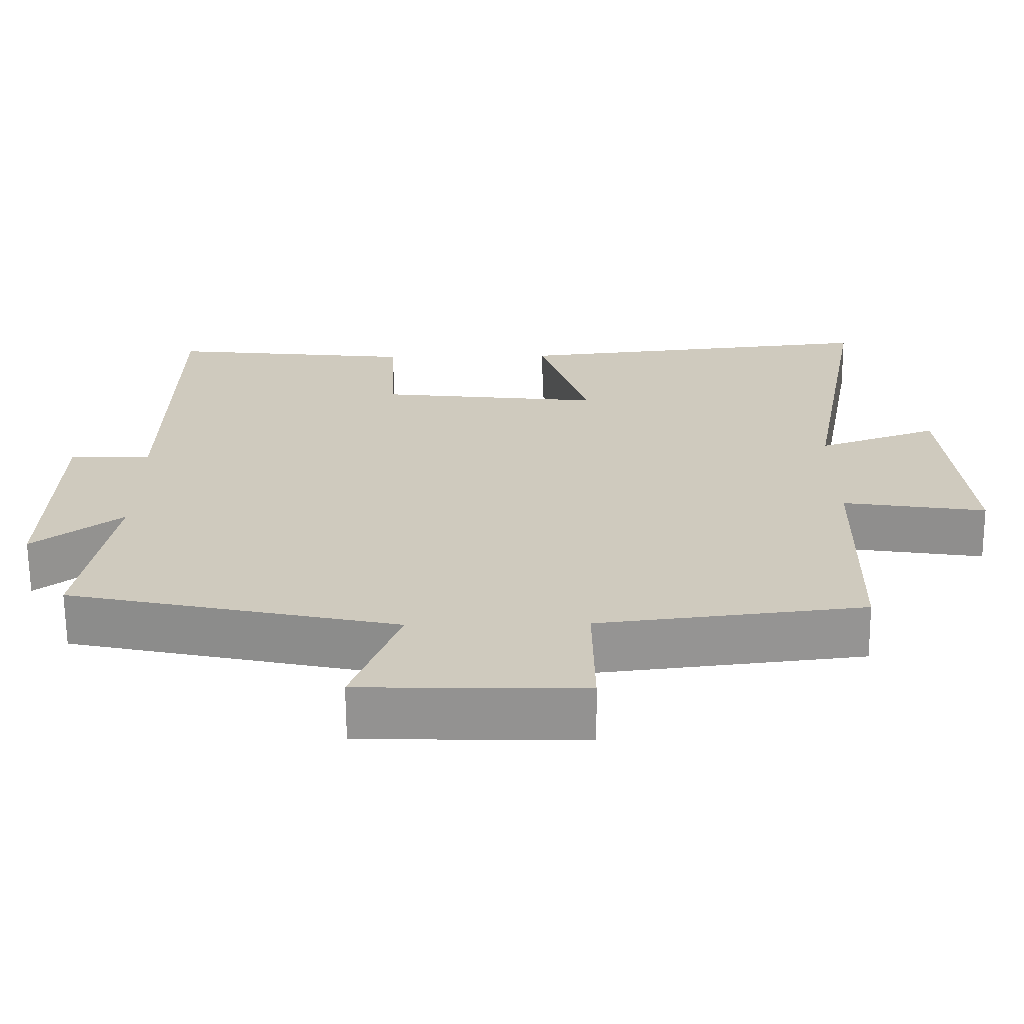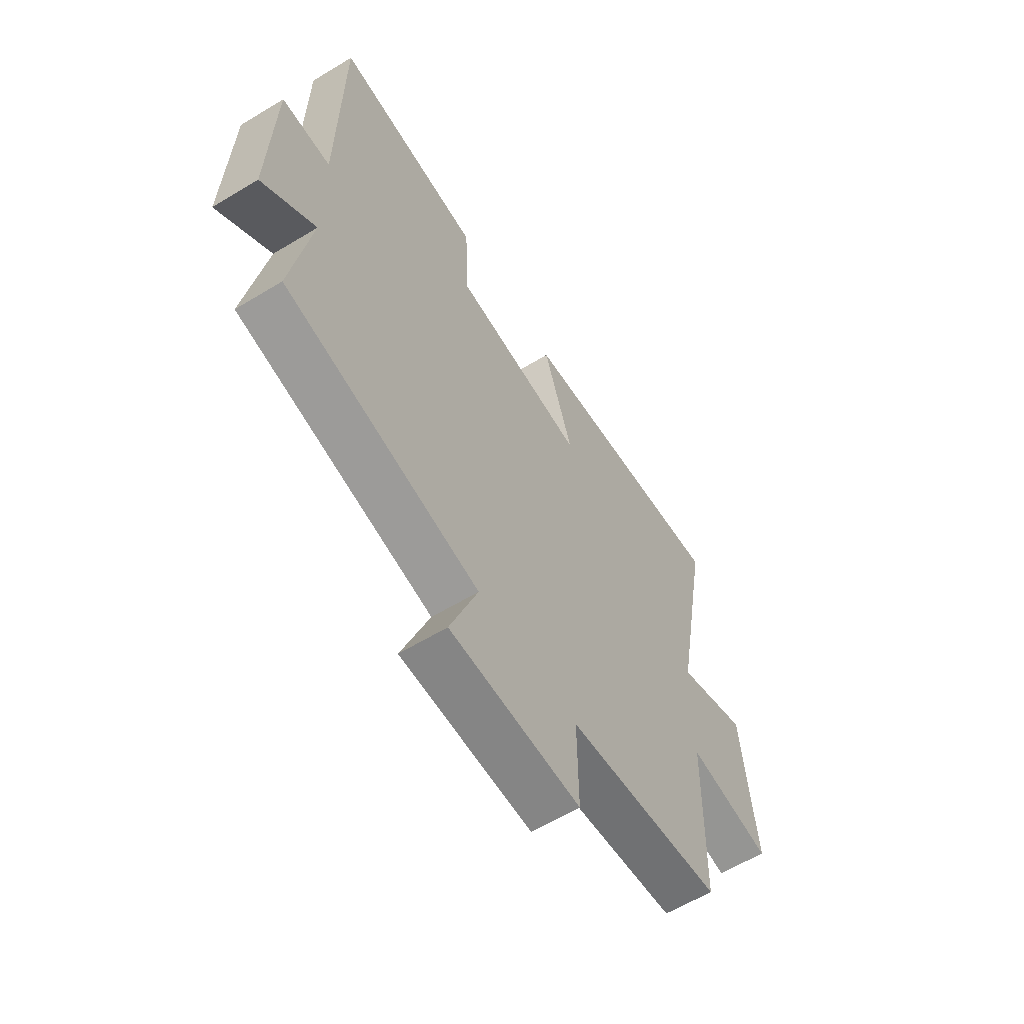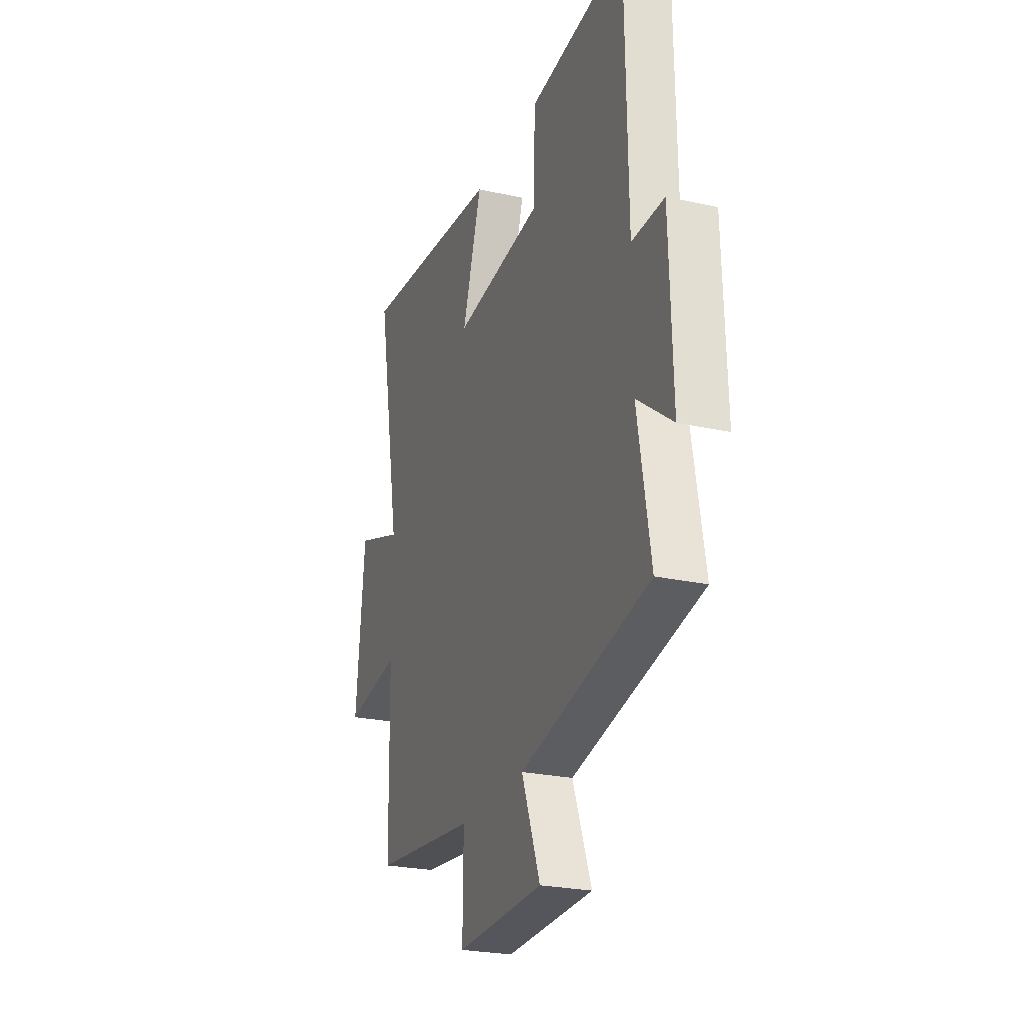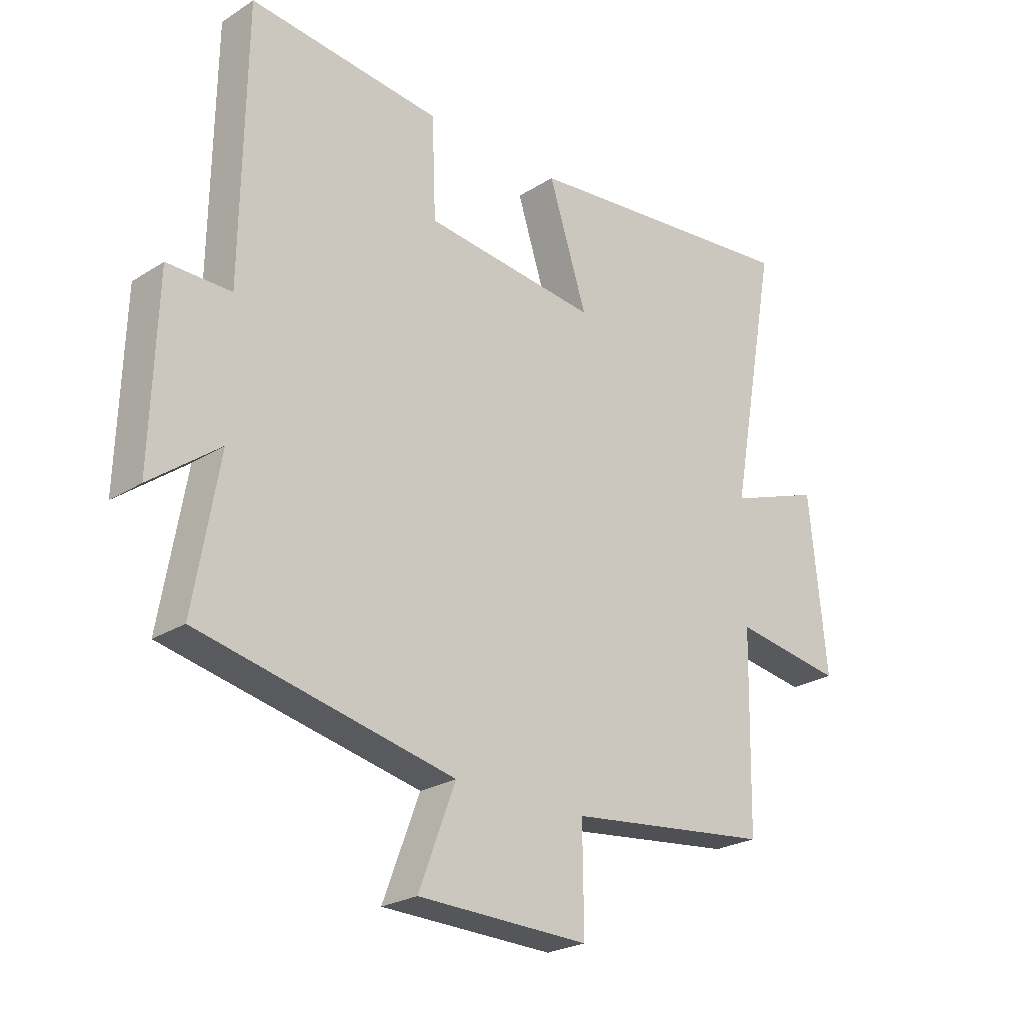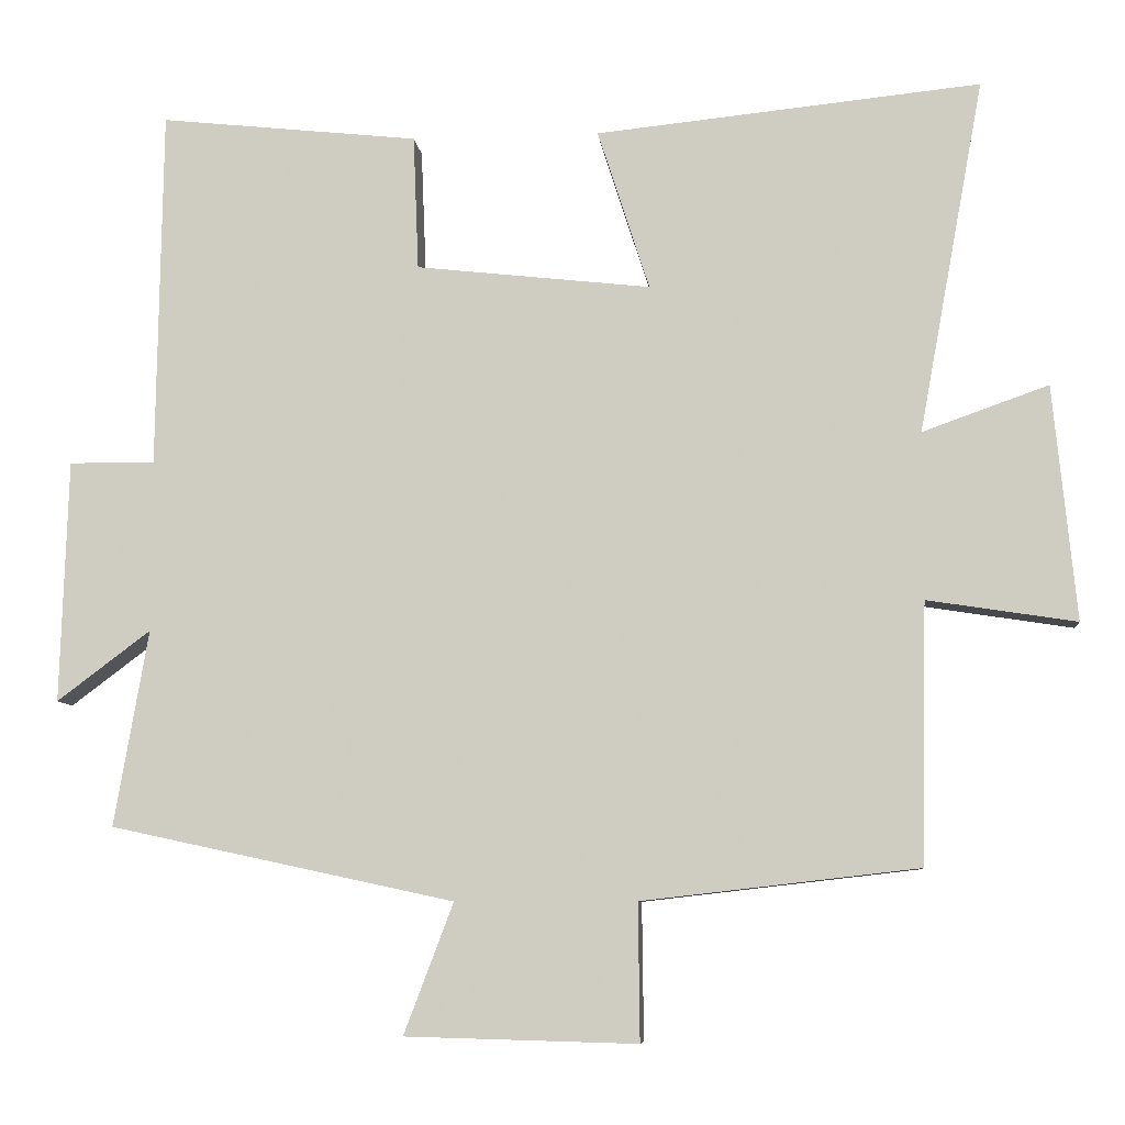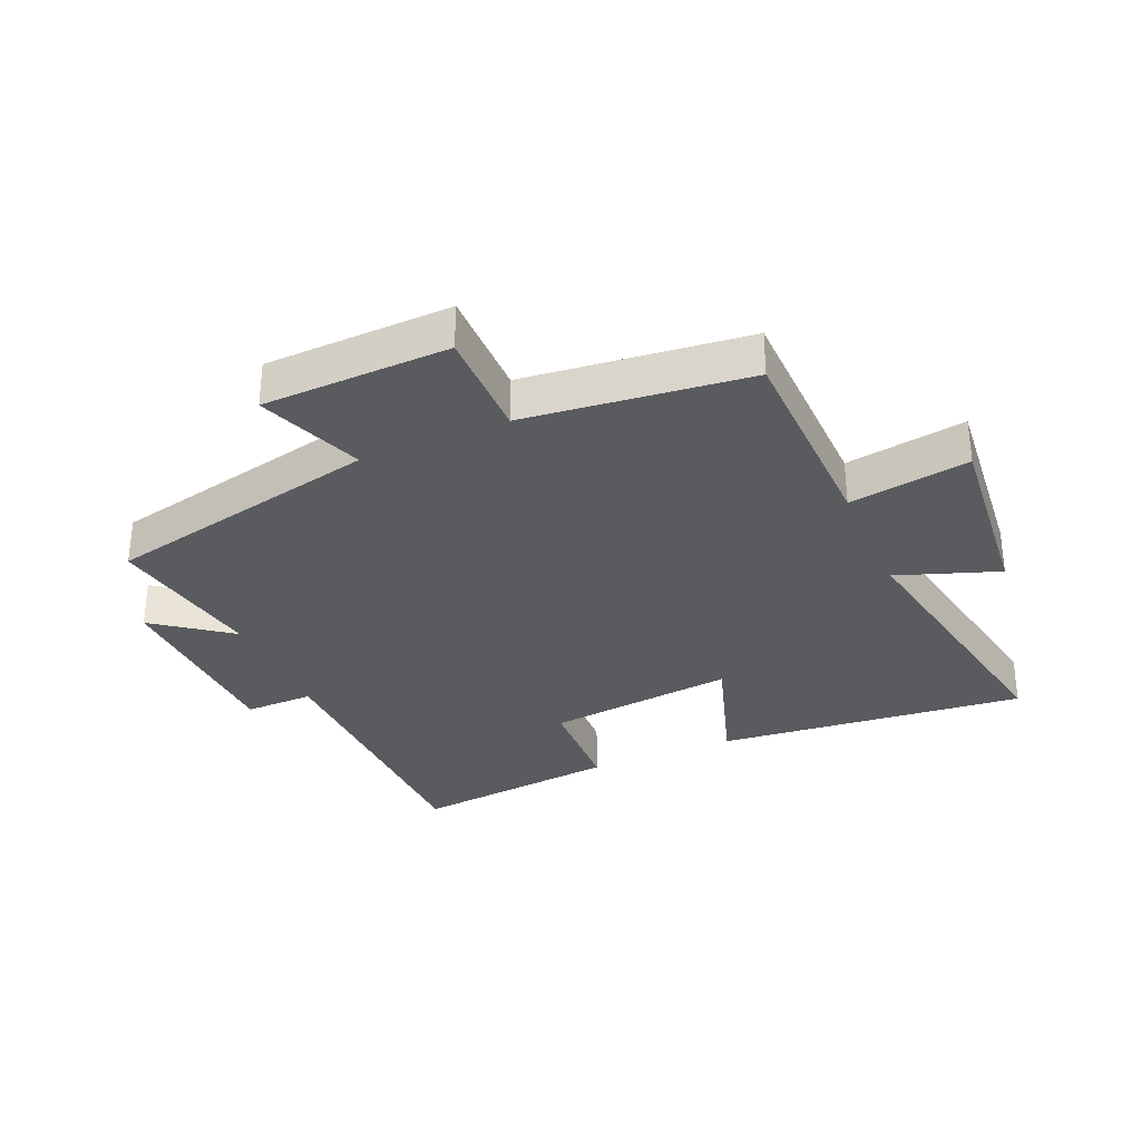
<metadata>
{"format":"obj","ext":"obj","renderer":"f3d","projection":"perspective","resolution":1024,"background":"white","views":[{"elev":-66.7,"azim":-179.5,"up":"+Z"},{"elev":-60.5,"azim":121.8,"up":"+Z"},{"elev":-24.9,"azim":70.1,"up":"+Z"},{"elev":-24.3,"azim":136.2,"up":"+Z"},{"elev":-7.8,"azim":-174.3,"up":"+Z"},{"elev":-32.3,"azim":-156.5,"up":"+Y"}]}
</metadata>
<code>
v -0.493 0.07 -0.459
v -0.5 0.07 -0.122
v -0.693 0.07 -0.152
v -0.663 0.07 0.152
v -0.5 0.07 0.094
v -0.584 0.07 0.551
v -0.086 0.07 0.5
v -0.153 0.07 0.292
v 0.151 0.07 0.326
v 0.158 0.07 0.5
v 0.493 0.07 0.536
v 0.5 0.07 0.072
v 0.611 0.07 0.073
v 0.621 0.07 -0.241
v 0.5 0.07 -0.15
v 0.544 0.07 -0.404
v 0.099 0.07 -0.5
v 0.163 0.07 -0.669
v -0.137 0.07 -0.677
v -0.135 0.07 -0.5
v -0.493 0 -0.459
v -0.5 0 -0.122
v -0.693 0 -0.152
v -0.663 0 0.152
v -0.5 0 0.094
v -0.584 0 0.551
v -0.086 0 0.5
v -0.153 0 0.292
v 0.151 0 0.326
v 0.158 0 0.5
v 0.493 0 0.536
v 0.5 0 0.072
v 0.611 0 0.073
v 0.621 0 -0.241
v 0.5 0 -0.15
v 0.544 0 -0.404
v 0.099 0 -0.5
v 0.163 0 -0.669
v -0.137 0 -0.677
v -0.135 0 -0.5
f 17 18 19 20
f 20 1 2
f 17 20 2
f 16 17 2
f 15 16 2
f 12 13 14 15
f 11 12 15
f 10 11 15
f 9 10 15
f 8 9 15 2
f 5 6 7 8
f 5 8 2 3
f 3 4 5
f 40 39 38 37
f 22 21 40
f 22 40 37
f 22 37 36
f 22 36 35
f 35 34 33 32
f 35 32 31
f 35 31 30
f 35 30 29
f 22 35 29 28
f 28 27 26 25
f 23 22 28 25
f 25 24 23
f 1 21 22 2
f 2 22 23 3
f 3 23 24 4
f 4 24 25 5
f 5 25 26 6
f 6 26 27 7
f 7 27 28 8
f 8 28 29 9
f 9 29 30 10
f 10 30 31 11
f 11 31 32 12
f 12 32 33 13
f 13 33 34 14
f 14 34 35 15
f 15 35 36 16
f 16 36 37 17
f 17 37 38 18
f 18 38 39 19
f 19 39 40 20
f 20 40 21 1

</code>
